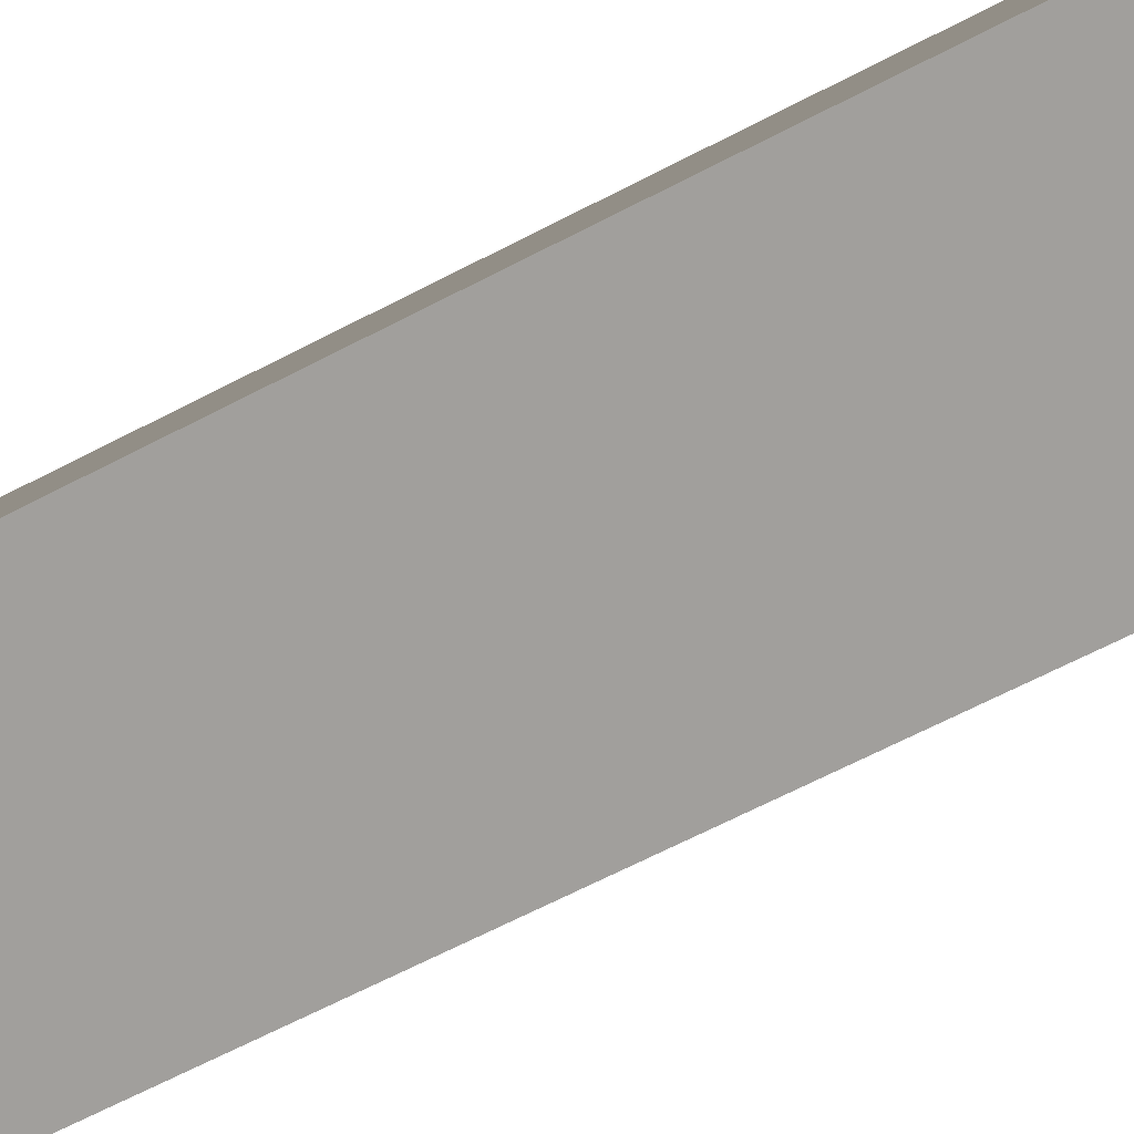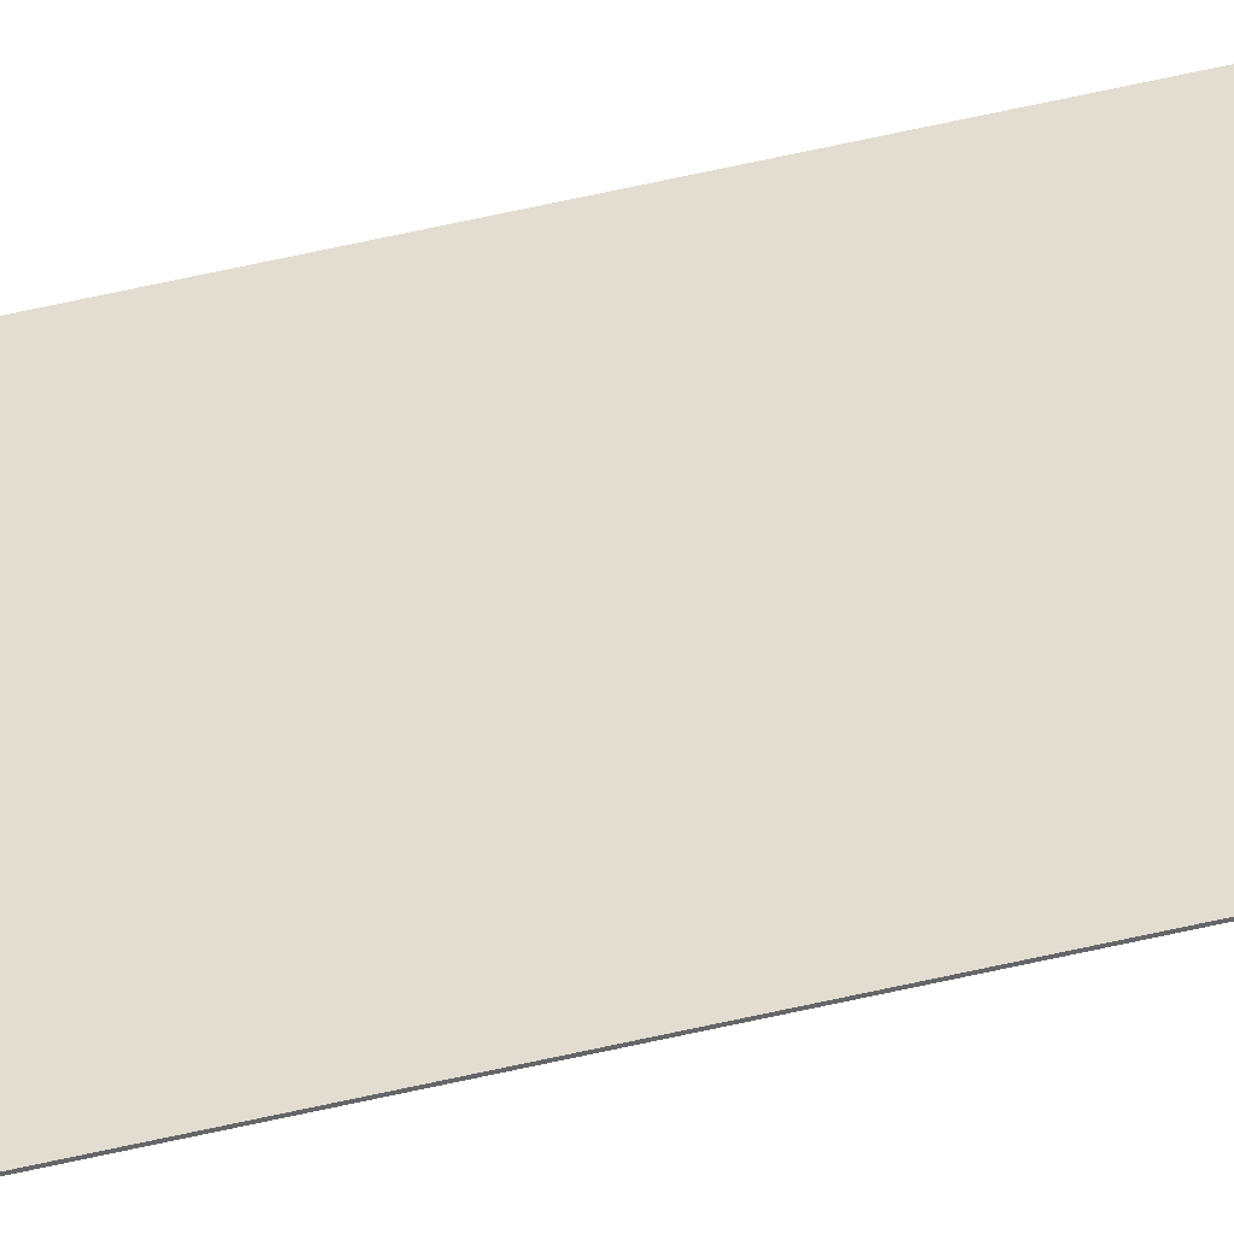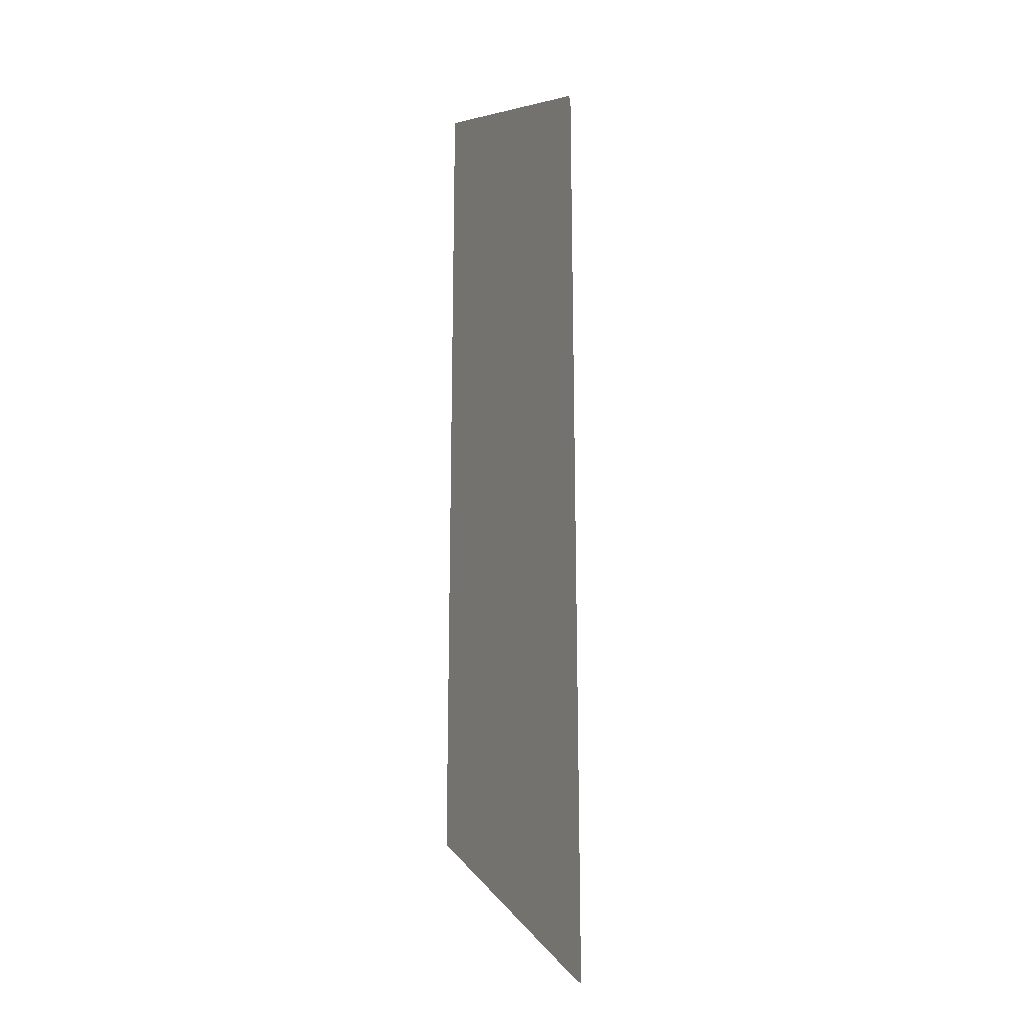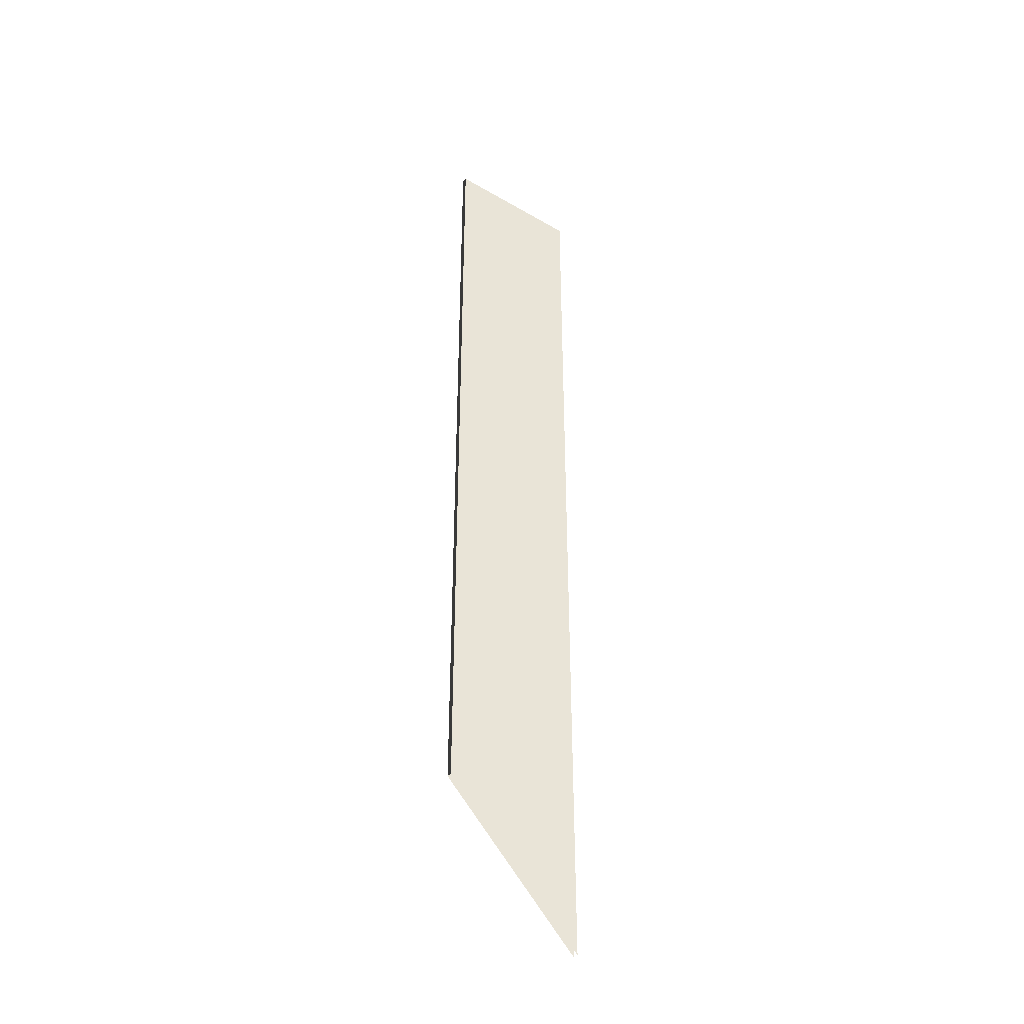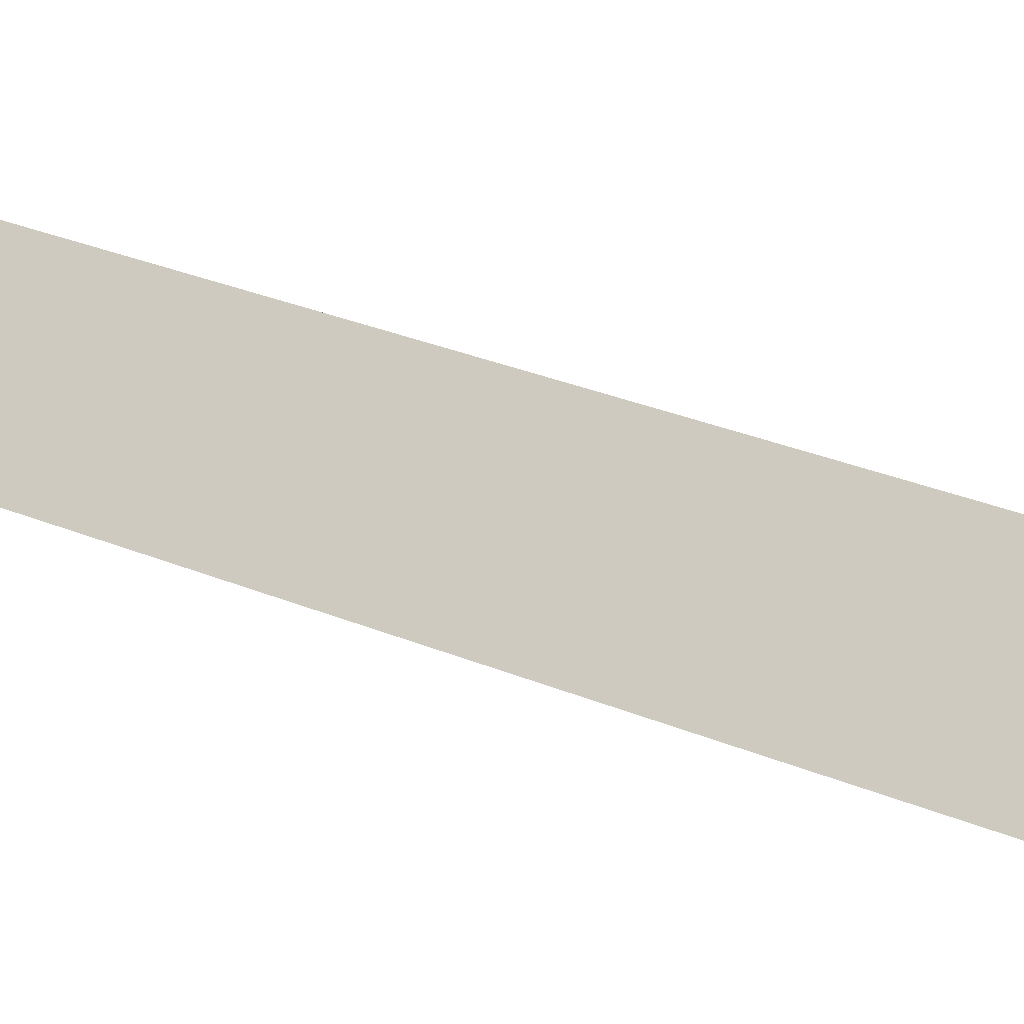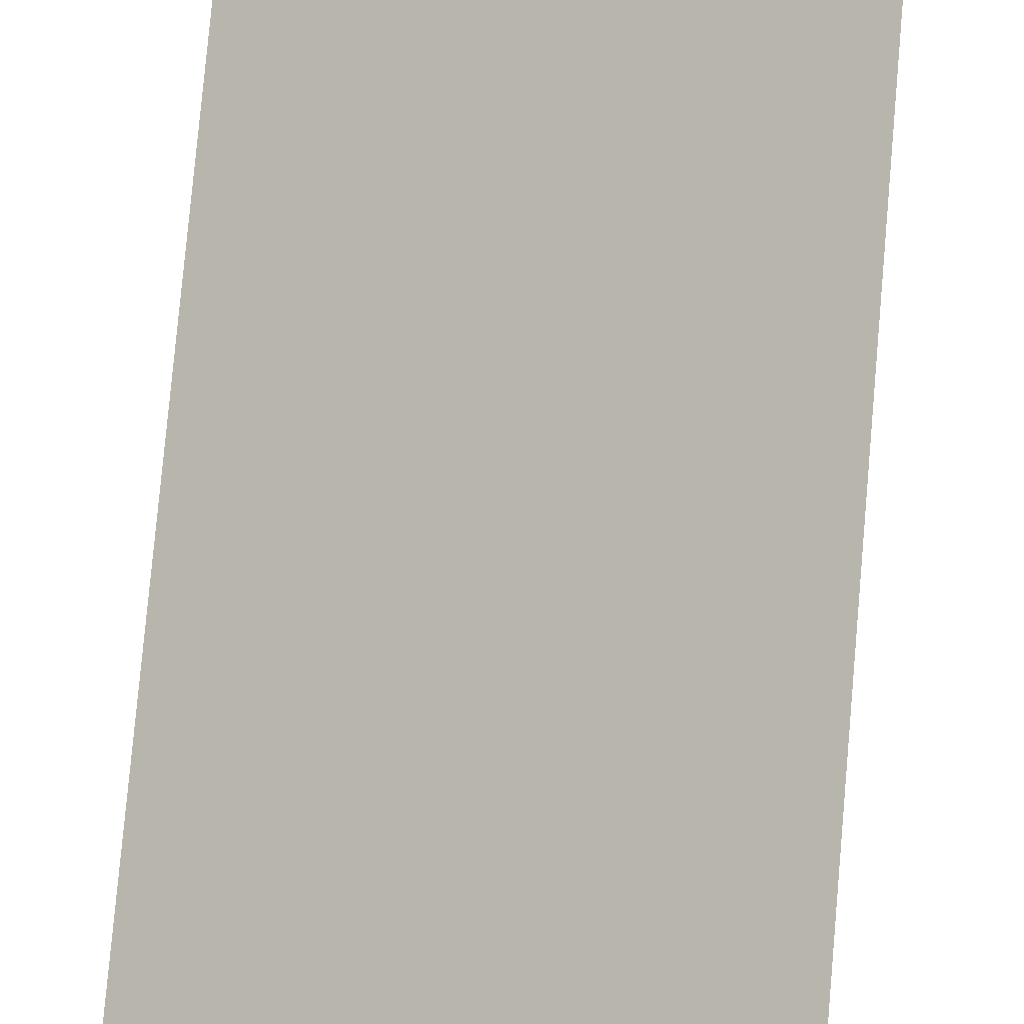
<metadata>
{"format":"obj","ext":"obj","renderer":"f3d","projection":"perspective","resolution":1024,"background":"white","views":[{"elev":-43.9,"azim":124.6,"up":"+Z"},{"elev":79.7,"azim":78.2,"up":"+Z"},{"elev":-18.8,"azim":-155.9,"up":"+Y"},{"elev":-39.3,"azim":144.1,"up":"+Y"},{"elev":14.8,"azim":-39.9,"up":"+Z"},{"elev":65.8,"azim":4.7,"up":"+Z"}]}
</metadata>
<code>
v -0.1064 -0.6177 -0.002834
v 0.07476 -0.4401 -0.002883
v 0.07476 0.6177 -0.002883
v -0.1064 0.6177 -0.002834
v -0.1064 -0.6177 0.003965
v -0.1064 0.6177 0.003965
v 0.07474 0.6177 0.003979
v 0.07474 -0.4401 0.003979
v 0.07476 -0.4401 -0.002883
v 0.07474 -0.4401 0.003979
v 0.07474 0.6177 0.003979
v 0.07476 0.6177 -0.002883
g flag_pole_yellow_(3)_395_136
f 1 3 2
f 1 4 3
f 5 7 6
f 5 8 7
f 9 11 10
f 9 12 11

</code>
